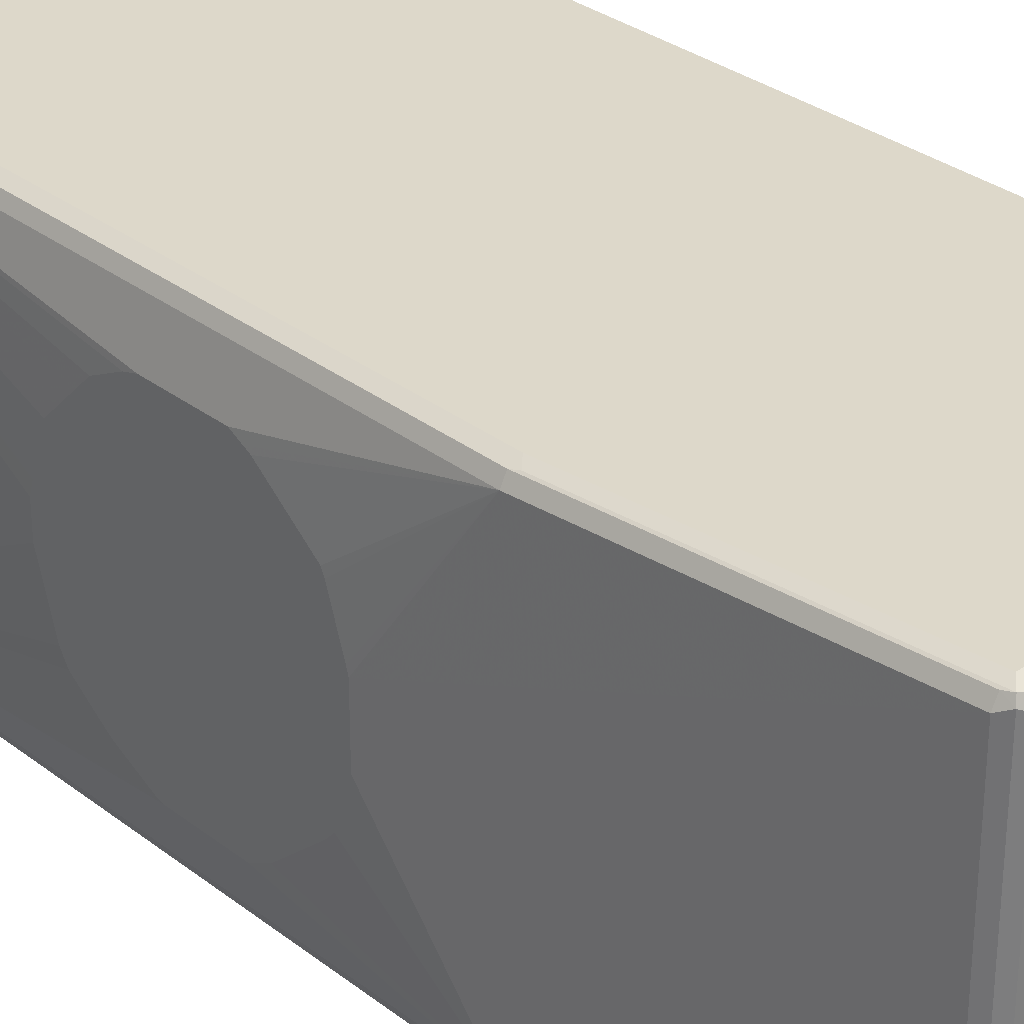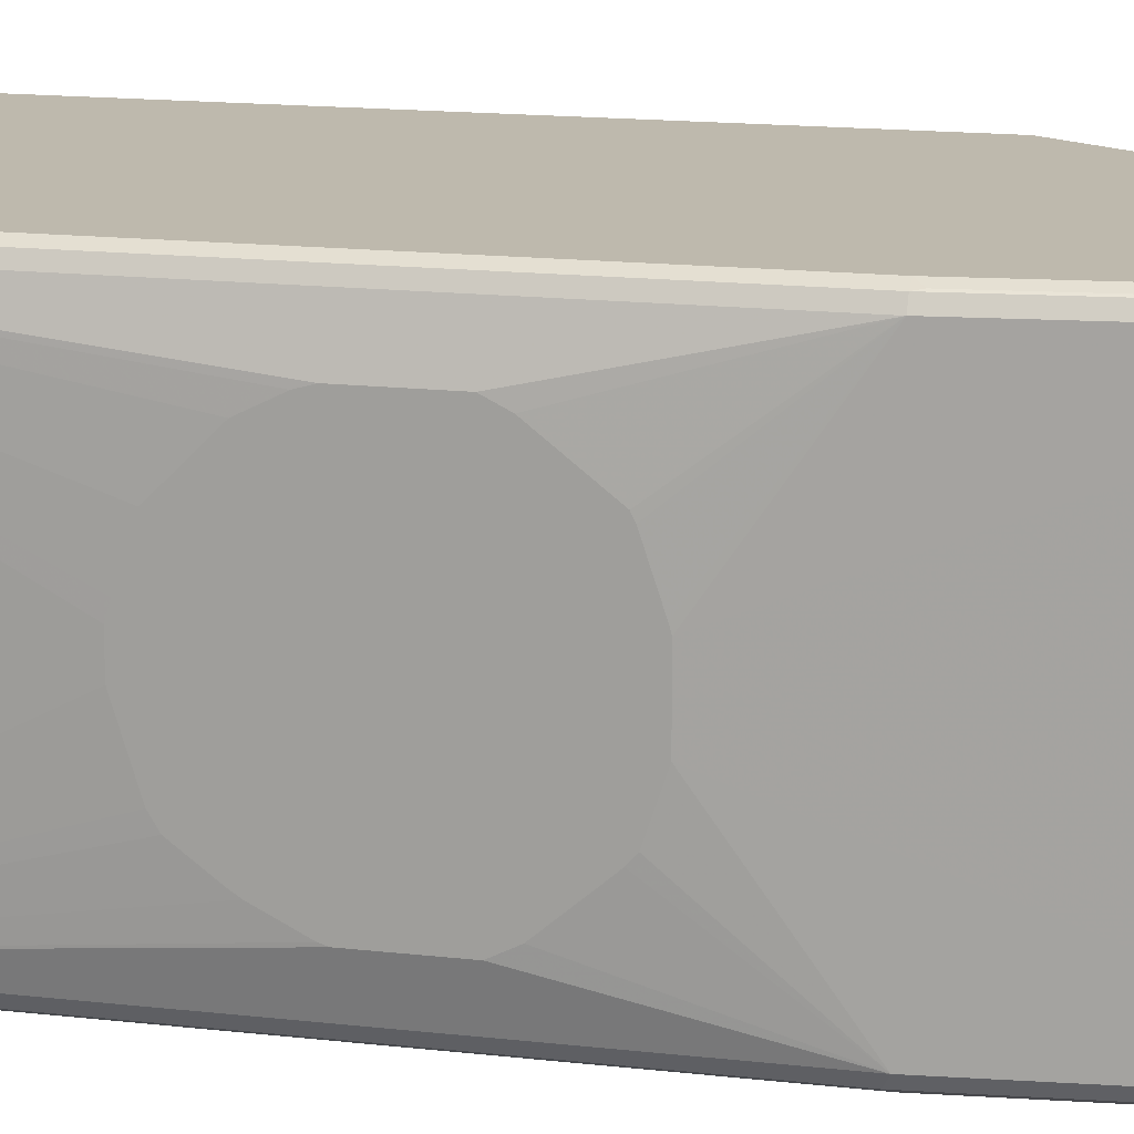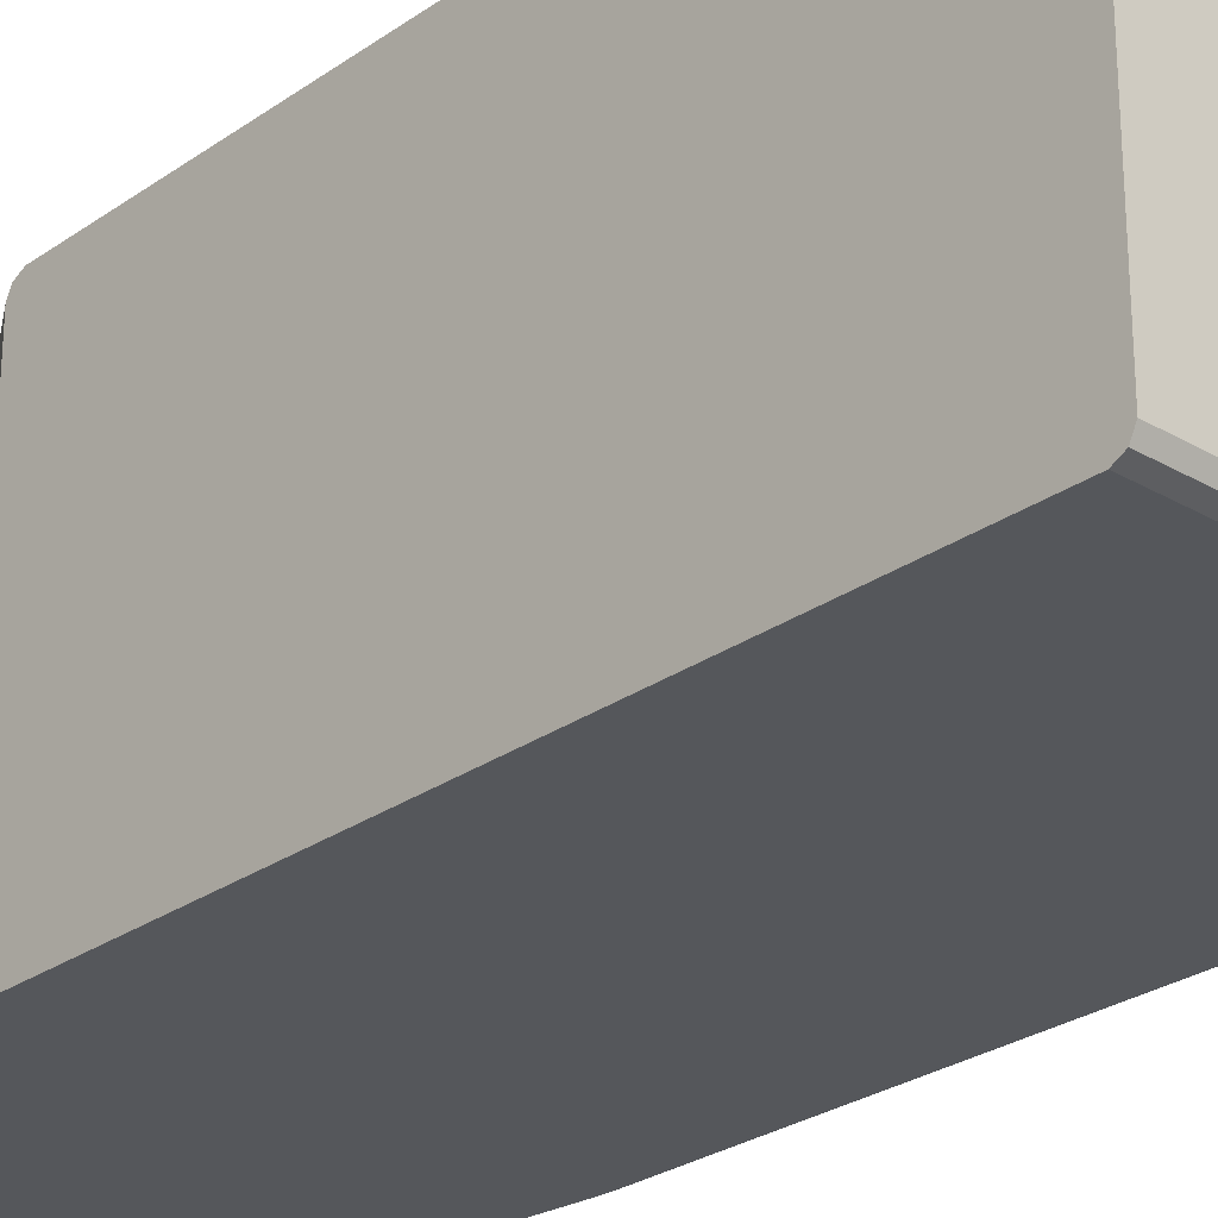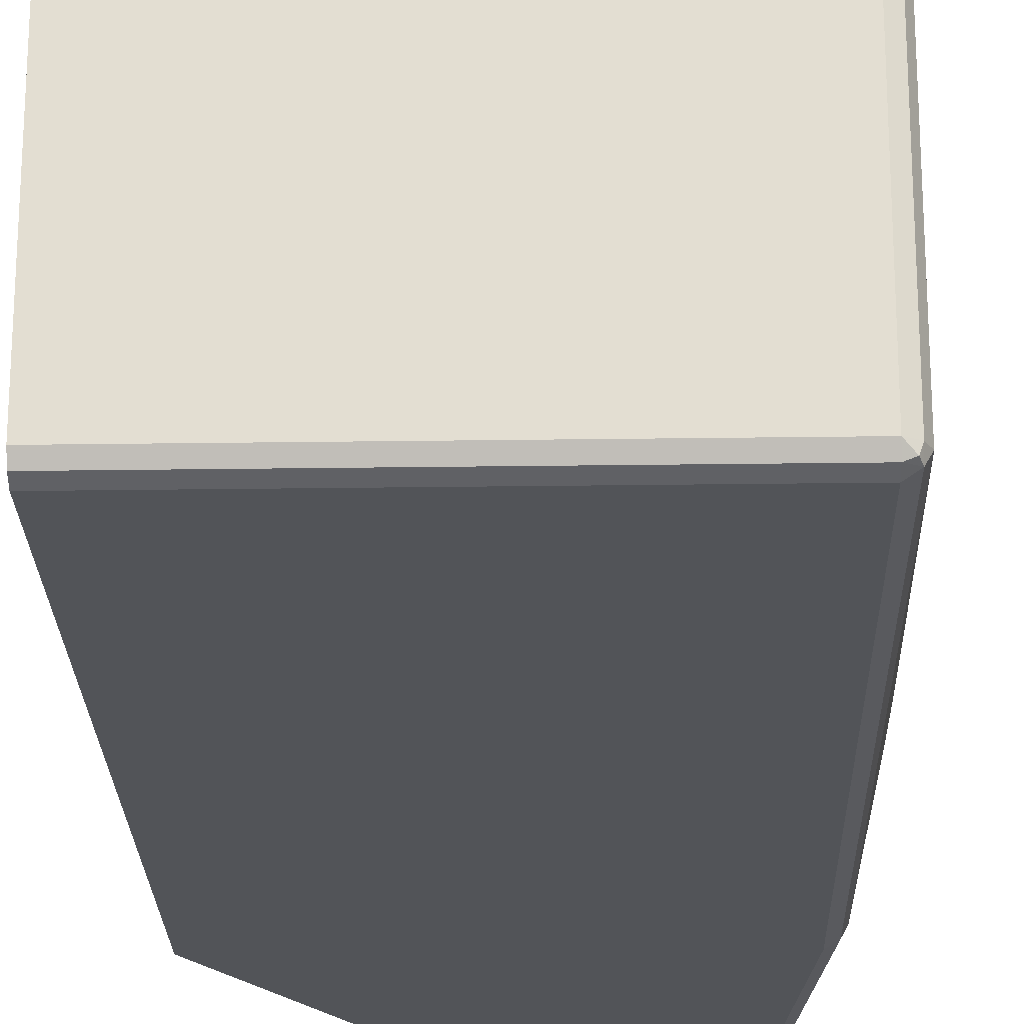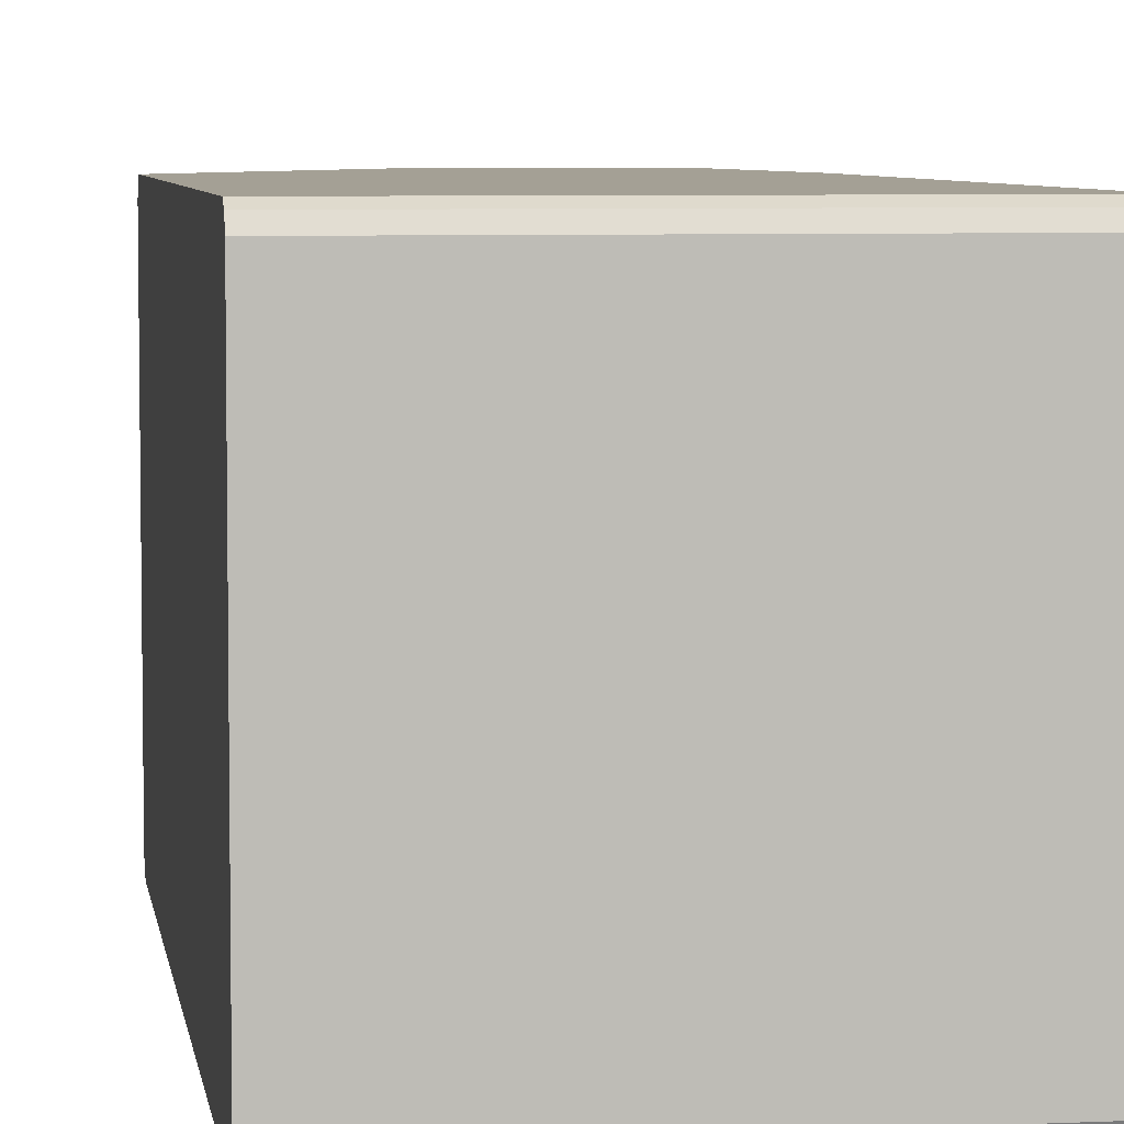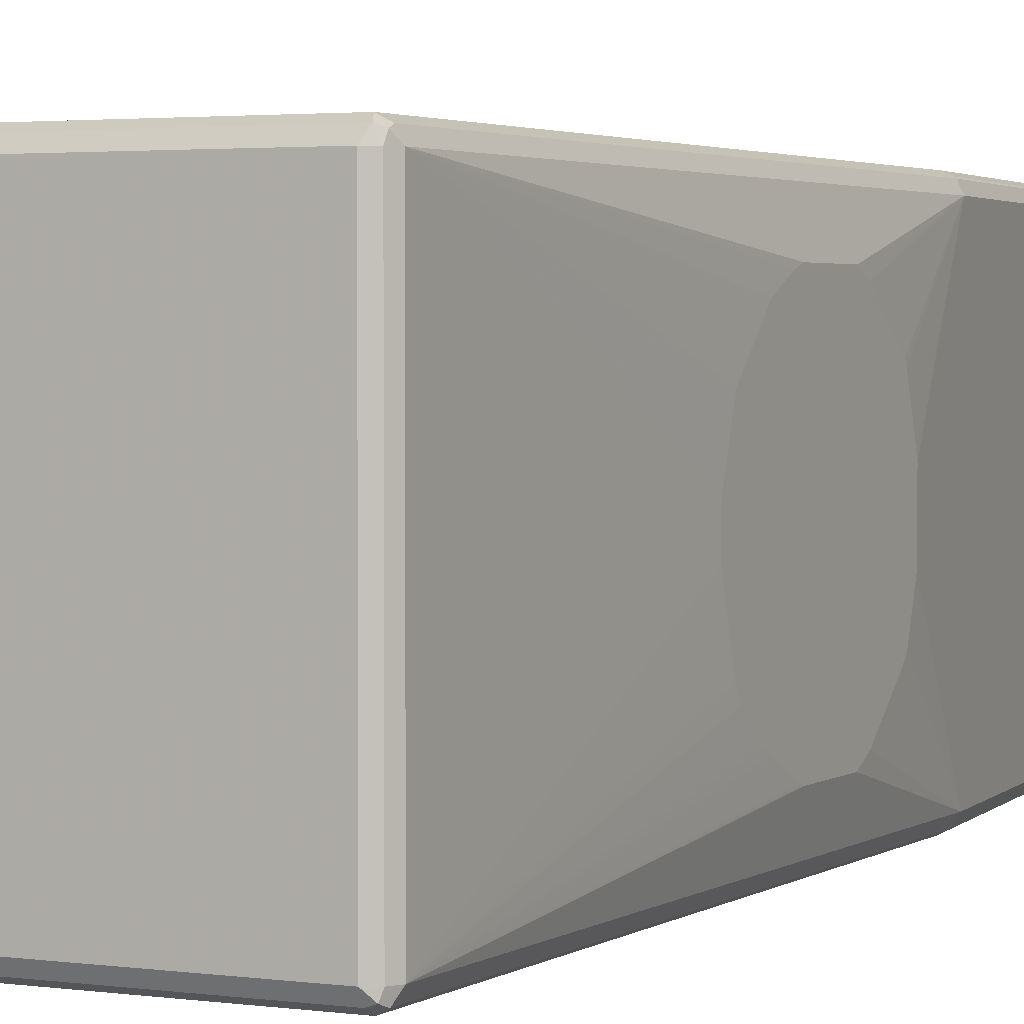
<metadata>
{"format":"obj","ext":"obj","renderer":"f3d","projection":"perspective","resolution":1024,"background":"white","views":[{"elev":31.0,"azim":137.6,"up":"+Z"},{"elev":15.3,"azim":103.8,"up":"+Z"},{"elev":-26.8,"azim":-42.5,"up":"+Z"},{"elev":-23.0,"azim":1.4,"up":"+Z"},{"elev":5.8,"azim":-8.2,"up":"+Z"},{"elev":2.6,"azim":26.6,"up":"+Z"}]}
</metadata>
<code>
v 0.2217 -0.01824 -0.02083
v 0.2217 -0.01824 0.01818
v 0.2217 -0.02797 -0.05011
v 0.2146 0.04875 -0.1171
v 0.1951 0.2341 -0.1171
v 0.2217 -0.01952 0.0226
v 0.1951 0.2341 0.1171
v 0.2146 0.04875 0.1171
v 0.2217 -0.03257 -0.05527
v 0.2114 0.04549 -0.1236
v 0.2217 -0.03776 -0.05984
v 0.2217 -0.06386 -0.08246
v 0.2217 -0.07679 -0.08912
v 0.2146 -0.4 -0.1171
v 0.1919 0.2309 -0.1236
v 0.1902 0.239 -0.1219
v 0.1919 0.2406 -0.1138
v 0.2217 -0.02931 0.05187
v 0.1919 0.2406 0.1203
v 0.1919 0.2341 0.1236
v 0.2217 -0.07807 0.08912
v 0.2217 -0.07039 0.08529
v 0.2217 -0.06623 0.08321
v 0.2217 -0.03136 0.05602
v 0.2114 0.04875 0.1236
v 0.2146 -0.4 0.1171
v 0.2049 0.04875 -0.1268
v 0.2114 -0.4032 -0.1236
v 0.2217 -0.1255 -0.08912
v 0.2217 -0.1299 -0.0878
v 0.2217 -0.1494 -0.07804
v 0.2217 -0.1536 -0.07596
v 0.2217 -0.1589 -0.07243
v 0.2217 -0.1795 -0.05696
v 0.2217 -0.1845 -0.04877
v 0.2217 -0.1964 -0.009734
v 0.2114 -0.4065 -0.1171
v 0.1854 0.2341 -0.1268
v 0.1821 0.2406 -0.1236
v 0.1854 0.2439 -0.1171
v 0.1854 0.2406 0.1236
v 0.1902 0.239 0.1244
v 0.1854 0.2439 0.1171
v 0.2217 -0.1268 0.08912
v 0.2098 0.05362 0.1244
v 0.2049 0.04875 0.1268
v 0.2114 -0.4 0.1236
v 0.2122 -0.4048 0.1219
v 0.2114 -0.4065 0.1171
v 0.2217 -0.1964 0.009734
v 0.2217 -0.1939 0.0183
v 0.2217 -0.1842 0.04758
v 0.2217 -0.1646 0.06709
v 0.2217 -0.1549 0.07685
v 0.2217 -0.1353 0.08661
v 0.2049 -0.4 -0.1268
v 0.2098 -0.4073 -0.1219
v 0.2049 -0.4065 -0.1236
v 0.2049 -0.4098 -0.1171
v 0.07806 0.2341 -0.1268
v 0.07482 0.2406 -0.1236
v 0.07806 0.2439 -0.1171
v 0.07806 0.2406 0.1236
v 0.1854 0.2341 0.1268
v 0.07806 0.2439 0.1171
v 0.2049 -0.4 0.1268
v 0.2081 -0.4065 0.1236
v 0.2049 -0.4098 0.1171
v -0.04345 -0.4 -0.1268
v -0.04345 -0.4065 -0.1236
v -0.04345 -0.4098 -0.1171
v 0.0683 0.2244 -0.1268
v 0.06708 0.2341 -0.1244
v 0.07074 0.239 -0.1219
v 0.06506 0.2374 -0.1171
v 0.07155 0.2406 -0.1171
v 0.07318 0.2414 0.1219
v 0.0683 0.2353 0.1244
v 0.07806 0.2341 0.1268
v 0.07155 0.2406 0.1171
v -0.04345 -0.4 0.1268
v -0.04345 -0.4065 0.1236
v -0.04345 -0.4098 0.1171
v -0.04345 0.04875 -0.1268
v 0.06098 0.2293 -0.1219
v 0.06506 0.2374 0.1171
v -0.04345 0.05848 -0.1171
v 0.06342 0.2317 0.1219
v 0.06181 0.2276 0.1236
v -0.04345 0.04875 0.1268
v 0.0683 0.2244 0.1268
v -0.04345 0.05528 -0.1236
v -0.04345 0.05848 0.1171
v -0.04345 0.05528 0.1236
f 42 46 45
f 47 66 67
f 42 64 46
f 46 64 79
f 46 79 91
f 46 91 90
f 46 90 81
f 46 81 66
f 47 67 48
f 58 59 71
f 49 67 68
f 56 58 70
f 56 70 69
f 57 59 58
f 58 71 70
f 59 68 83
f 59 83 71
f 41 65 63
f 60 72 73
f 48 67 49
f 41 43 65
f 28 37 57
f 41 79 64
f 60 73 61
f 26 54 55
f 26 55 44
f 27 56 69
f 27 69 84
f 27 84 72
f 27 72 60
f 27 60 38
f 28 57 58
f 41 64 42
f 28 58 56
f 37 68 59
f 37 59 57
f 38 60 61
f 38 61 39
f 39 61 62
f 39 62 40
f 40 62 65
f 40 65 43
f 41 63 79
f 37 49 68
f 61 74 75
f 75 87 93
f 61 76 62
f 73 84 85
f 75 86 80
f 75 80 76
f 75 85 87
f 75 93 86
f 77 80 86
f 77 86 78
f 78 86 88
f 78 88 89
f 78 89 90
f 78 90 91
f 78 91 79
f 84 92 85
f 85 92 87
f 86 93 94
f 86 94 88
f 88 94 89
f 89 94 90
f 26 53 54
f 73 75 74
f 73 85 75
f 72 84 73
f 69 92 84
f 61 73 74
f 62 76 80
f 62 80 65
f 63 65 77
f 63 77 78
f 63 78 79
f 65 80 77
f 66 81 82
f 66 82 67
f 61 75 76
f 67 82 83
f 69 70 71
f 69 71 83
f 69 83 82
f 69 82 81
f 69 81 90
f 69 90 94
f 69 94 93
f 69 93 87
f 69 87 92
f 67 83 68
f 26 52 53
f 16 40 17
f 26 50 51
f 1 12 11
f 1 11 9
f 1 9 3
f 1 3 4
f 1 4 5
f 1 5 7
f 1 7 2
f 2 7 8
f 2 8 6
f 3 9 4
f 4 10 15
f 4 9 11
f 4 11 12
f 4 12 13
f 4 13 29
f 4 29 14
f 4 14 28
f 4 28 10
f 5 15 16
f 1 13 12
f 5 16 17
f 1 29 13
f 1 31 30
f 1 2 6
f 1 6 18
f 1 18 24
f 1 24 23
f 1 23 22
f 1 22 21
f 1 21 44
f 1 44 55
f 1 55 54
f 1 54 53
f 1 53 52
f 1 52 51
f 1 51 50
f 1 50 36
f 1 36 35
f 1 35 34
f 1 34 33
f 1 33 32
f 1 32 31
f 1 30 29
f 5 17 19
f 4 15 5
f 6 8 18
f 14 50 26
f 14 26 49
f 14 49 37
f 14 37 28
f 15 38 16
f 16 38 39
f 16 39 40
f 26 51 52
f 5 19 7
f 14 36 50
f 17 43 19
f 19 42 20
f 19 43 41
f 20 42 45
f 20 45 25
f 25 45 46
f 25 46 66
f 25 66 47
f 26 47 48
f 26 48 49
f 19 41 42
f 14 35 36
f 17 40 43
f 14 33 34
f 14 34 35
f 7 19 20
f 7 20 25
f 7 25 8
f 8 21 22
f 8 22 23
f 8 24 18
f 8 25 47
f 8 47 26
f 8 23 24
f 14 31 32
f 8 44 21
f 10 27 38
f 10 38 15
f 10 28 56
f 10 56 27
f 14 29 30
f 14 30 31
f 8 26 44
f 14 32 33

</code>
